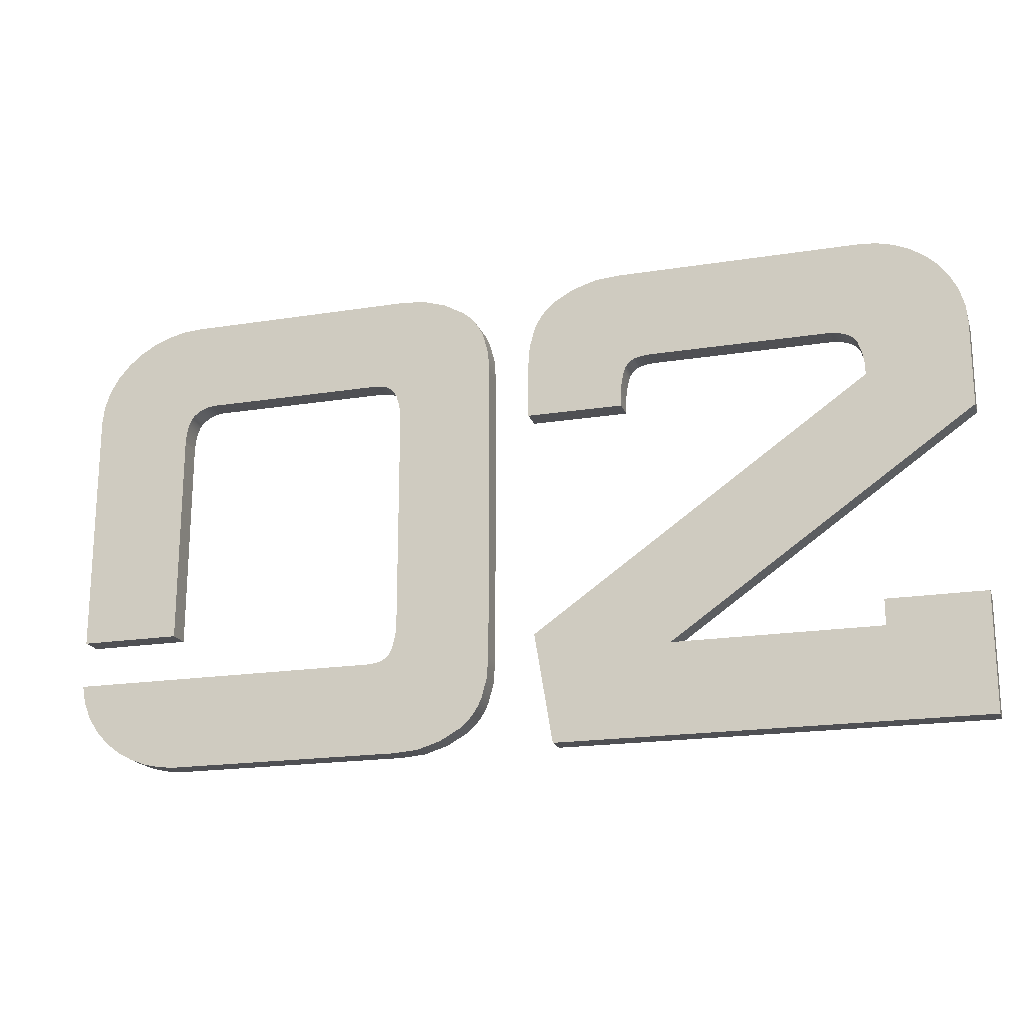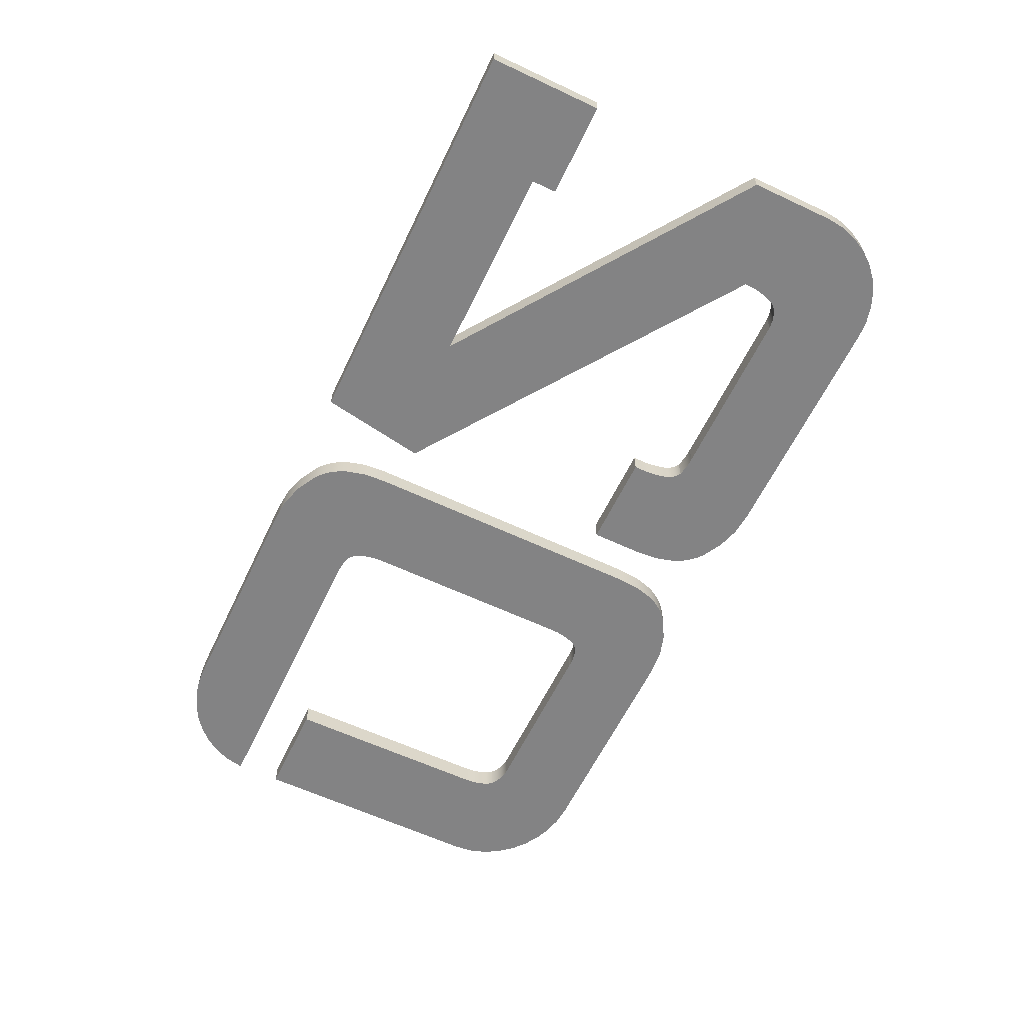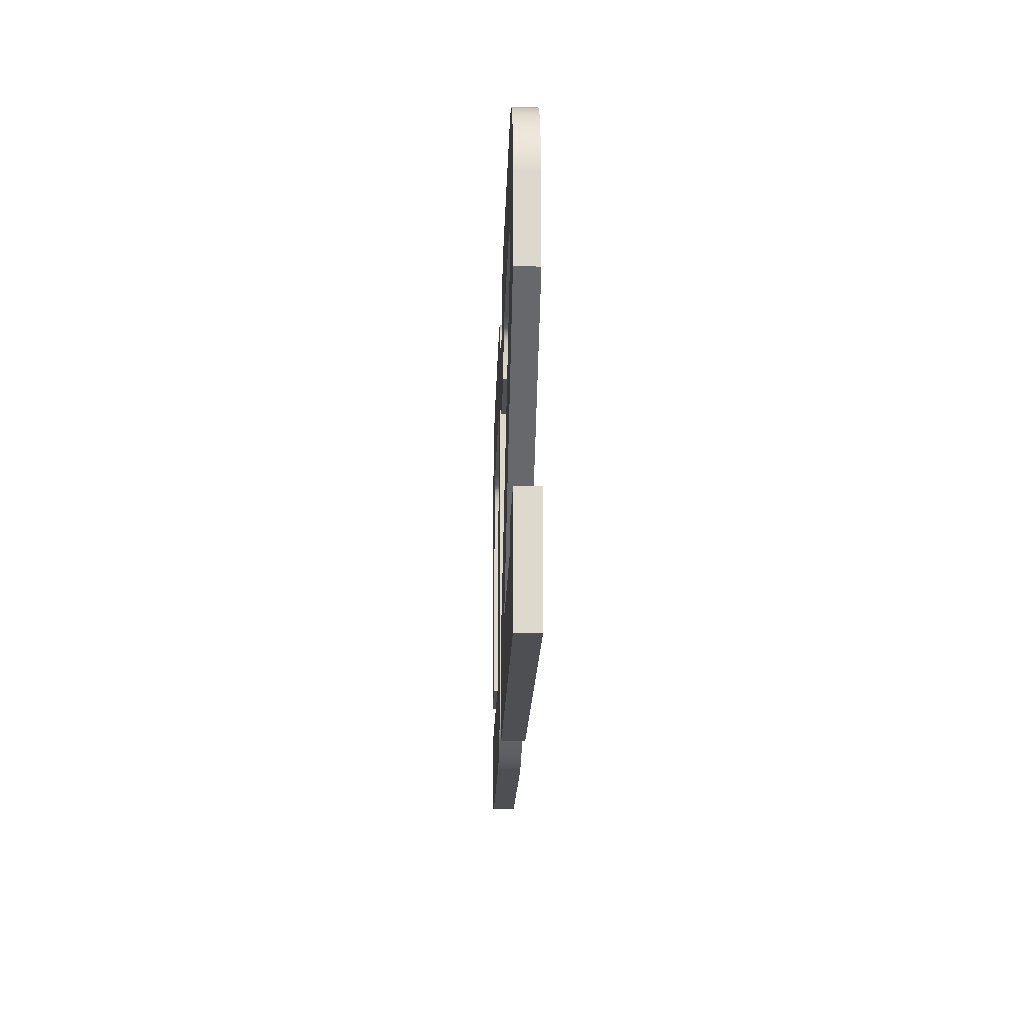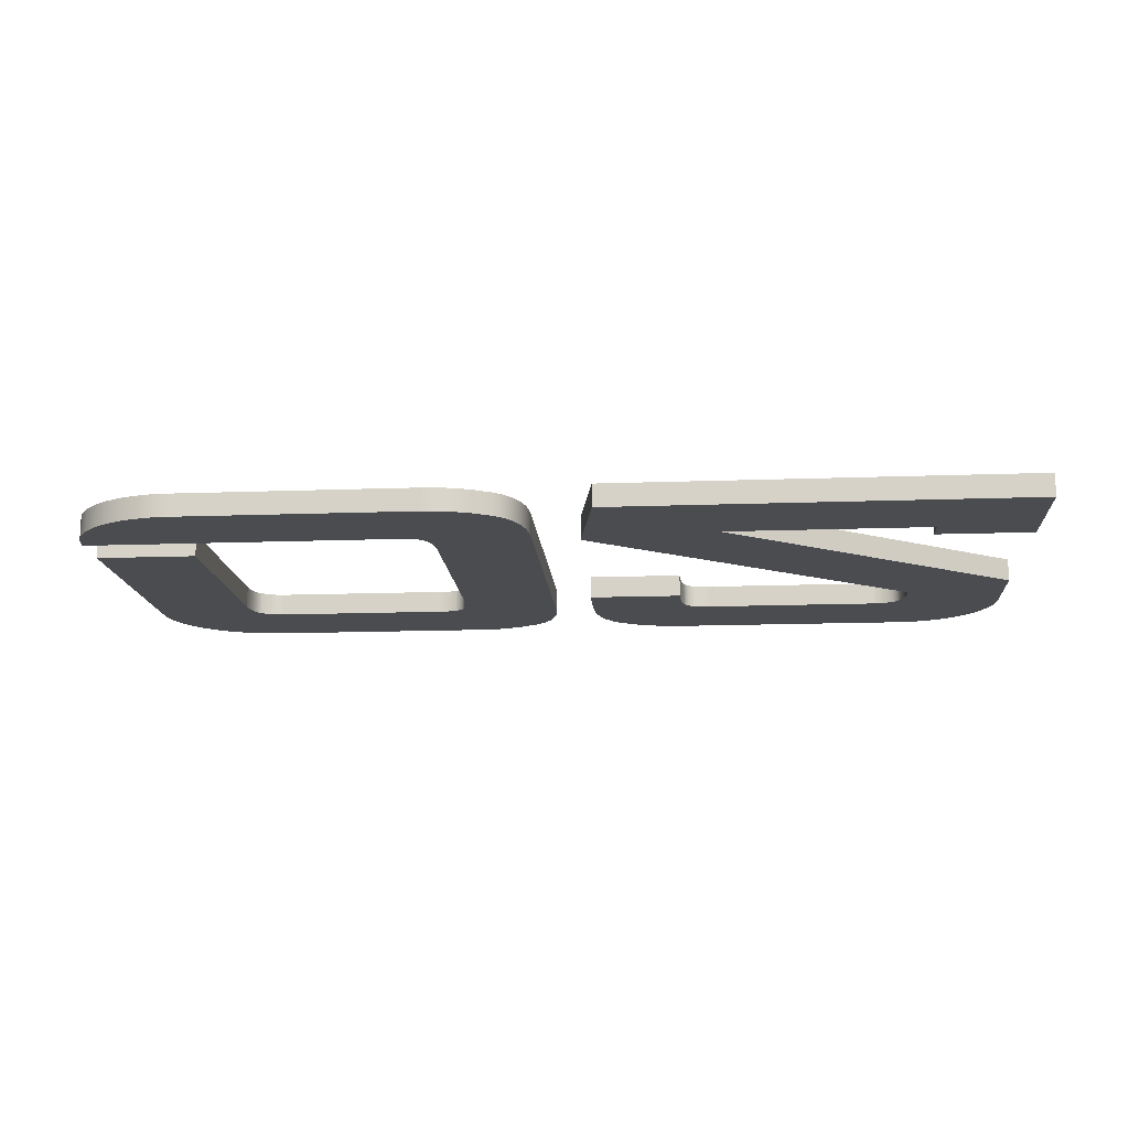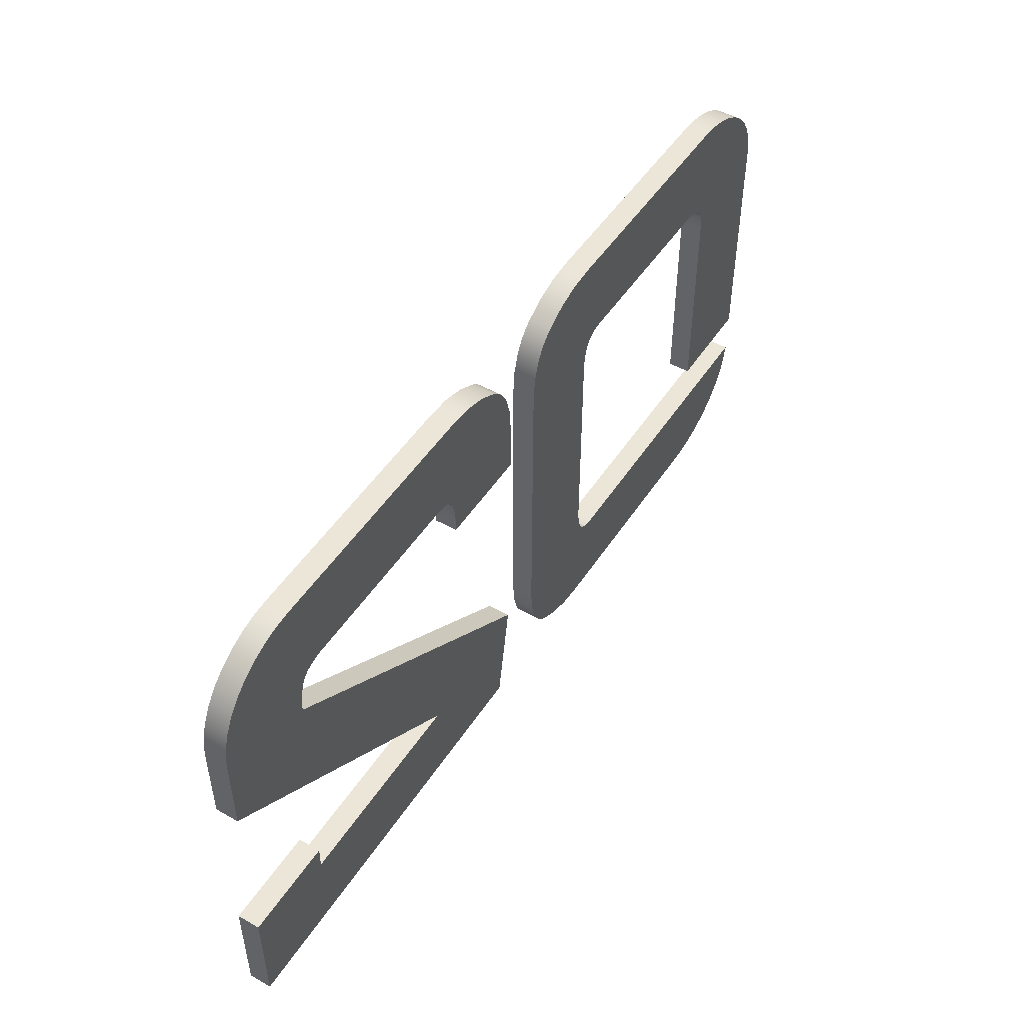
<metadata>
{"format":"obj","ext":"obj","renderer":"f3d","projection":"perspective","resolution":1024,"background":"white","views":[{"elev":-19.1,"azim":16.8,"up":"+Y"},{"elev":-61.1,"azim":64.4,"up":"+Z"},{"elev":-17.6,"azim":88.5,"up":"+Y"},{"elev":-15.0,"azim":4.5,"up":"+Z"},{"elev":49.4,"azim":121.9,"up":"+Y"}]}
</metadata>
<code>
g Body1
v 4.469 -5.712 0
v 4.516 -5.279 0
v 4.598 -4.923 0
v 4.713 -4.642 0
v 4.784 -4.53 0
v 4.863 -4.437 0
v 4.863 -4.437 1
v 4.784 -4.53 1
v 4.713 -4.642 1
v 4.598 -4.923 1
v 4.516 -5.279 1
v 4.469 -5.712 1
v 4.437 -14.97 0
v 4.437 -14.97 1
v 4.437 -15.18 0
v 4.437 -15.18 1
v 0 -15.18 0
v 0 -15.18 1
v 0 -4.273 0
v 0 -4.273 1
v 0.7594 -2.011 0
v 0.3488 -2.706 0
v 0.09188 -3.471 0
v 0.09188 -3.471 1
v 0.3488 -2.706 1
v 0.7594 -2.011 1
v 2.582 -0.5053 0
v 1.893 -0.903 0
v 1.28 -1.41 0
v 1.28 -1.41 1
v 1.893 -0.903 1
v 2.582 -0.5053 1
v 4.831 0.02387 0
v 4.058 -0.03994 0
v 3.303 -0.2176 0
v 3.303 -0.2176 1
v 4.058 -0.03994 1
v 4.831 0.02387 1
v 15.2 0.02387 0
v 15.2 0.02387 1
v 18.2 -0.9102 0
v 17.28 -0.3838 0
v 16.26 -0.06762 0
v 16.26 -0.06762 1
v 17.28 -0.3838 1
v 18.2 -0.9102 1
v 19.45 -4.011 0
v 19.37 -2.997 0
v 19.14 -2.142 0
v 18.96 -1.774 0
v 18.75 -1.446 0
v 18.5 -1.158 0
v 18.5 -1.158 1
v 18.75 -1.446 1
v 18.96 -1.774 1
v 19.14 -2.142 1
v 19.37 -2.997 1
v 19.45 -4.011 1
v 19.45 -17.26 0
v 19.45 -17.26 1
v 18.2 -20.36 0
v 18.5 -20.11 0
v 18.75 -19.83 0
v 18.96 -19.5 0
v 19.14 -19.13 0
v 19.37 -18.28 0
v 19.37 -18.28 1
v 19.14 -19.13 1
v 18.96 -19.5 1
v 18.75 -19.83 1
v 18.5 -20.11 1
v 18.2 -20.36 1
v 15.2 -21.27 0
v 16.26 -21.19 0
v 17.27 -20.88 0
v 17.27 -20.88 1
v 16.26 -21.19 1
v 15.2 -21.27 1
v 4.831 -21.27 0
v 4.831 -21.27 1
v 2.659 -20.79 0
v 3.357 -21.05 0
v 4.086 -21.21 0
v 4.086 -21.21 1
v 3.357 -21.05 1
v 2.659 -20.79 1
v 0.852 -19.37 0
v 1.374 -19.94 0
v 1.982 -20.42 0
v 1.982 -20.42 1
v 1.374 -19.94 1
v 0.852 -19.37 1
v 3.2e-05 -17.23 0
v 0.1437 -17.99 0
v 0.4313 -18.72 0
v 0.4313 -18.72 1
v 0.1437 -17.99 1
v 3.2e-05 -17.23 1
v 13.62 -17.23 0
v 13.62 -17.23 1
v 14.51 -17.12 0
v 14.22 -17.19 0
v 13.92 -17.23 0
v 13.92 -17.23 1
v 14.22 -17.19 1
v 14.51 -17.12 1
v 14.98 -16.64 0
v 14.87 -16.84 0
v 14.71 -17.01 0
v 14.71 -17.01 1
v 14.87 -16.84 1
v 14.98 -16.64 1
v 15.2 -15.41 0
v 15.18 -15.82 0
v 15.11 -16.24 0
v 15.11 -16.24 1
v 15.18 -15.82 1
v 15.2 -15.41 1
v 15.2 -5.866 0
v 15.2 -5.866 1
v 14.98 -4.635 0
v 15.11 -5.036 0
v 15.18 -5.448 0
v 15.18 -5.448 1
v 15.11 -5.036 1
v 14.98 -4.635 1
v 14.51 -4.149 0
v 14.71 -4.267 0
v 14.87 -4.433 0
v 14.87 -4.433 1
v 14.71 -4.267 1
v 14.51 -4.149 1
v 13.62 -4.04 0
v 13.92 -4.043 0
v 14.22 -4.08 0
v 14.22 -4.08 1
v 13.92 -4.043 1
v 13.62 -4.04 1
v 5.866 -4.04 0
v 5.866 -4.04 1
v 5.163 -4.228 0
v 5.504 -4.093 0
v 5.504 -4.093 1
v 5.163 -4.228 1
f 1 2 12
f 12 2 11
f 11 2 3
f 11 3 10
f 10 3 4
f 10 4 9
f 9 4 5
f 9 5 8
f 8 5 6
f 8 6 7
f 13 1 14
f 14 1 12
f 15 13 16
f 16 13 14
f 17 15 18
f 18 15 16
f 19 17 20
f 20 17 18
f 26 21 25
f 25 21 22
f 25 22 24
f 24 22 23
f 24 23 20
f 20 23 19
f 32 27 31
f 31 27 28
f 31 28 30
f 30 28 29
f 30 29 26
f 26 29 21
f 38 33 37
f 37 33 34
f 37 34 36
f 36 34 35
f 36 35 32
f 32 35 27
f 39 33 40
f 40 33 38
f 46 41 45
f 45 41 42
f 45 42 44
f 44 42 43
f 44 43 40
f 40 43 39
f 47 48 58
f 58 48 57
f 57 48 49
f 57 49 56
f 56 49 50
f 56 50 55
f 55 50 51
f 55 51 54
f 54 51 52
f 54 52 53
f 53 52 41
f 53 41 46
f 59 47 60
f 60 47 58
f 61 62 72
f 72 62 71
f 71 62 63
f 71 63 70
f 70 63 64
f 70 64 69
f 69 64 65
f 69 65 68
f 68 65 66
f 68 66 67
f 67 66 59
f 67 59 60
f 78 73 77
f 77 73 74
f 77 74 76
f 76 74 75
f 76 75 72
f 72 75 61
f 79 73 80
f 80 73 78
f 86 81 85
f 85 81 82
f 85 82 83
f 79 80 83
f 83 80 84
f 83 84 85
f 92 87 91
f 91 87 88
f 91 88 90
f 90 88 89
f 90 89 86
f 86 89 81
f 98 93 97
f 97 93 94
f 97 94 96
f 96 94 95
f 96 95 92
f 92 95 87
f 99 93 100
f 100 93 98
f 106 101 105
f 105 101 102
f 105 102 103
f 99 100 103
f 103 100 104
f 103 104 105
f 112 107 111
f 111 107 108
f 111 108 110
f 110 108 109
f 110 109 106
f 106 109 101
f 118 113 117
f 117 113 114
f 117 114 115
f 107 112 115
f 115 112 116
f 115 116 117
f 119 113 120
f 120 113 118
f 126 121 125
f 125 121 122
f 125 122 123
f 119 120 123
f 123 120 124
f 123 124 125
f 132 127 131
f 131 127 128
f 131 128 130
f 130 128 129
f 130 129 126
f 126 129 121
f 138 133 137
f 137 133 134
f 137 134 135
f 127 132 135
f 135 132 136
f 135 136 137
f 139 133 140
f 140 133 138
f 7 6 144
f 144 6 141
f 144 141 143
f 143 141 142
f 143 142 140
f 140 142 139
f 144 36 7
f 7 36 32
f 7 32 31
f 143 38 144
f 144 38 37
f 144 37 36
f 143 140 38
f 38 140 138
f 38 138 40
f 40 138 137
f 40 137 136
f 136 132 40
f 40 132 44
f 44 132 131
f 44 131 45
f 45 131 46
f 46 131 53
f 53 131 130
f 53 130 54
f 54 130 55
f 55 130 56
f 56 130 126
f 56 126 57
f 57 126 58
f 58 126 125
f 58 125 124
f 124 120 58
f 58 120 118
f 58 118 60
f 60 118 117
f 60 117 116
f 116 112 60
f 60 112 67
f 67 112 68
f 68 112 111
f 68 111 69
f 69 111 70
f 70 111 71
f 71 111 72
f 72 111 76
f 76 111 110
f 76 110 77
f 77 110 106
f 77 106 78
f 78 106 105
f 78 105 104
f 104 100 78
f 78 100 80
f 80 100 98
f 80 98 84
f 84 98 85
f 85 98 86
f 86 98 90
f 90 98 91
f 91 98 92
f 92 98 96
f 96 98 97
f 7 31 8
f 8 31 30
f 8 30 9
f 9 30 26
f 9 26 10
f 10 26 25
f 10 25 24
f 24 20 10
f 10 20 11
f 11 20 12
f 12 20 18
f 12 18 14
f 14 18 16
f 133 139 33
f 33 139 142
f 33 142 141
f 6 35 141
f 141 35 34
f 141 34 33
f 5 28 6
f 6 28 27
f 6 27 35
f 28 5 29
f 29 5 4
f 29 4 21
f 21 4 3
f 21 3 22
f 22 3 23
f 23 3 19
f 19 3 2
f 19 2 1
f 19 1 17
f 17 1 13
f 17 13 15
f 33 39 133
f 133 39 134
f 134 39 135
f 135 39 127
f 127 39 43
f 127 43 128
f 128 43 42
f 128 42 129
f 129 42 41
f 129 41 52
f 52 51 129
f 129 51 50
f 129 50 49
f 129 49 121
f 121 49 48
f 121 48 47
f 59 113 47
f 47 113 119
f 47 119 123
f 66 107 59
f 59 107 115
f 59 115 114
f 66 65 107
f 107 65 108
f 108 65 64
f 108 64 63
f 63 62 108
f 108 62 61
f 108 61 75
f 108 75 109
f 109 75 74
f 109 74 101
f 101 74 73
f 101 73 102
f 102 73 103
f 103 73 99
f 99 73 79
f 99 79 93
f 93 79 83
f 93 83 82
f 82 81 93
f 93 81 89
f 93 89 88
f 88 87 93
f 93 87 95
f 93 95 94
f 114 113 59
f 123 122 47
f 47 122 121
g Body2
v 25.53 -6.334 0
v 25.53 -6.152 0
v 25.53 -6.152 1
v 25.53 -6.334 1
v 21.27 -6.334 0
v 21.27 -6.334 1
v 21.27 -4.024 0
v 21.27 -4.024 1
v 22.52 -0.9234 0
v 22.23 -1.172 0
v 21.97 -1.46 0
v 21.76 -1.787 0
v 21.58 -2.155 0
v 21.35 -3.01 0
v 21.35 -3.01 1
v 21.58 -2.155 1
v 21.76 -1.787 1
v 21.97 -1.46 1
v 22.23 -1.172 1
v 22.52 -0.9234 1
v 25.53 -0.01327 0
v 24.47 -0.09739 0
v 23.45 -0.4055 0
v 23.45 -0.4055 1
v 24.47 -0.09739 1
v 25.53 -0.01327 1
v 36.35 -0.01327 0
v 36.35 -0.01327 1
v 38.46 -0.5424 0
v 37.79 -0.2511 0
v 37.08 -0.07313 0
v 37.08 -0.07313 1
v 37.79 -0.2511 1
v 38.46 -0.5424 1
v 40.07 -2.032 0
v 39.63 -1.443 0
v 39.08 -0.9413 0
v 39.08 -0.9413 1
v 39.63 -1.443 1
v 40.07 -2.032 1
v 40.73 -4.31 0
v 40.65 -3.515 0
v 40.43 -2.747 0
v 40.43 -2.747 1
v 40.65 -3.515 1
v 40.73 -4.31 1
v 40.72 -8.051 0
v 40.72 -8.051 1
v 27.47 -17.29 0
v 27.47 -17.29 1
v 36.47 -17.29 0
v 36.47 -17.29 1
v 36.47 -16.17 0
v 36.47 -16.17 1
v 40.72 -16.17 0
v 40.72 -16.17 1
v 40.72 -21.27 0
v 40.72 -21.27 1
v 22.31 -21.27 0
v 22.31 -21.27 1
v 21.51 -16.47 0
v 21.51 -16.47 1
v 36.28 -6.152 0
v 36.28 -6.152 1
v 36.02 -4.649 0
v 36.18 -5.134 0
v 36.27 -5.639 0
v 36.27 -5.639 1
v 36.18 -5.134 1
v 36.02 -4.649 1
v 34.86 -4.053 0
v 35.27 -4.115 0
v 35.6 -4.235 0
v 35.73 -4.317 0
v 35.85 -4.413 0
v 35.94 -4.524 0
v 35.94 -4.524 1
v 35.85 -4.413 1
v 35.73 -4.317 1
v 35.6 -4.235 1
v 35.27 -4.115 1
v 34.86 -4.053 1
v 27.11 -4.053 0
v 27.11 -4.053 1
v 26.17 -4.162 0
v 26.48 -4.093 0
v 26.79 -4.057 0
v 26.79 -4.057 1
v 26.48 -4.093 1
v 26.17 -4.162 1
v 25.7 -4.723 0
v 25.77 -4.546 0
v 25.87 -4.389 0
v 26.01 -4.259 0
v 26.01 -4.259 1
v 25.87 -4.389 1
v 25.77 -4.546 1
v 25.7 -4.723 1
v 25.54 -5.67 0
v 25.59 -5.192 0
v 25.59 -5.192 1
v 25.54 -5.67 1
f 145 146 148
f 148 146 147
f 149 145 150
f 150 145 148
f 151 149 152
f 152 149 150
f 153 154 164
f 164 154 163
f 163 154 155
f 163 155 162
f 162 155 156
f 162 156 161
f 161 156 157
f 161 157 160
f 160 157 158
f 160 158 159
f 159 158 151
f 159 151 152
f 170 165 169
f 169 165 166
f 169 166 168
f 168 166 167
f 168 167 164
f 164 167 153
f 171 165 172
f 172 165 170
f 178 173 177
f 177 173 174
f 177 174 176
f 176 174 175
f 176 175 172
f 172 175 171
f 184 179 183
f 183 179 180
f 183 180 182
f 182 180 181
f 182 181 178
f 178 181 173
f 190 185 189
f 189 185 186
f 189 186 188
f 188 186 187
f 188 187 184
f 184 187 179
f 191 185 192
f 192 185 190
f 193 191 194
f 194 191 192
f 195 193 196
f 196 193 194
f 197 195 198
f 198 195 196
f 199 197 200
f 200 197 198
f 201 199 202
f 202 199 200
f 203 201 204
f 204 201 202
f 205 203 206
f 206 203 204
f 207 205 208
f 208 205 206
f 214 209 213
f 213 209 210
f 213 210 211
f 207 208 211
f 211 208 212
f 211 212 213
f 215 216 226
f 226 216 225
f 225 216 217
f 225 217 224
f 224 217 218
f 224 218 223
f 223 218 219
f 223 219 222
f 222 219 220
f 222 220 221
f 221 220 209
f 221 209 214
f 227 215 228
f 228 215 226
f 234 229 233
f 233 229 230
f 233 230 231
f 227 228 231
f 231 228 232
f 231 232 233
f 242 235 241
f 241 235 236
f 241 236 240
f 240 236 237
f 240 237 239
f 239 237 238
f 239 238 234
f 234 238 229
f 147 146 246
f 246 146 243
f 246 243 244
f 235 242 244
f 244 242 245
f 244 245 246
f 148 147 150
f 150 147 246
f 150 246 152
f 152 246 245
f 152 245 242
f 152 242 159
f 159 242 241
f 159 241 160
f 160 241 161
f 161 241 240
f 161 240 239
f 239 234 161
f 161 234 162
f 162 234 163
f 163 234 233
f 163 233 164
f 164 233 168
f 168 233 169
f 169 233 170
f 170 233 232
f 170 232 228
f 170 228 172
f 172 228 226
f 172 226 225
f 225 224 172
f 172 224 176
f 176 224 223
f 176 223 177
f 177 223 222
f 177 222 178
f 178 222 221
f 178 221 182
f 182 221 183
f 183 221 214
f 183 214 184
f 184 214 188
f 188 214 189
f 189 214 213
f 189 213 190
f 190 213 212
f 190 212 208
f 206 194 208
f 208 194 192
f 208 192 190
f 206 204 194
f 194 204 202
f 194 202 196
f 196 202 200
f 196 200 198
f 244 151 235
f 235 151 158
f 235 158 236
f 236 158 157
f 236 157 156
f 244 243 151
f 151 243 149
f 149 243 146
f 149 146 145
f 155 229 156
f 156 229 238
f 156 238 237
f 155 154 229
f 229 154 153
f 229 153 167
f 167 166 229
f 229 166 165
f 229 165 230
f 230 165 231
f 231 165 227
f 227 165 171
f 227 171 215
f 215 171 216
f 216 171 217
f 217 171 175
f 217 175 218
f 218 175 174
f 218 174 219
f 219 174 173
f 219 173 220
f 220 173 181
f 220 181 180
f 220 180 209
f 209 180 179
f 209 179 187
f 187 186 209
f 209 186 210
f 210 186 185
f 210 185 211
f 211 185 207
f 207 185 191
f 207 191 193
f 195 201 193
f 193 201 203
f 193 203 205
f 197 199 195
f 195 199 201
f 205 207 193
f 237 236 156

</code>
